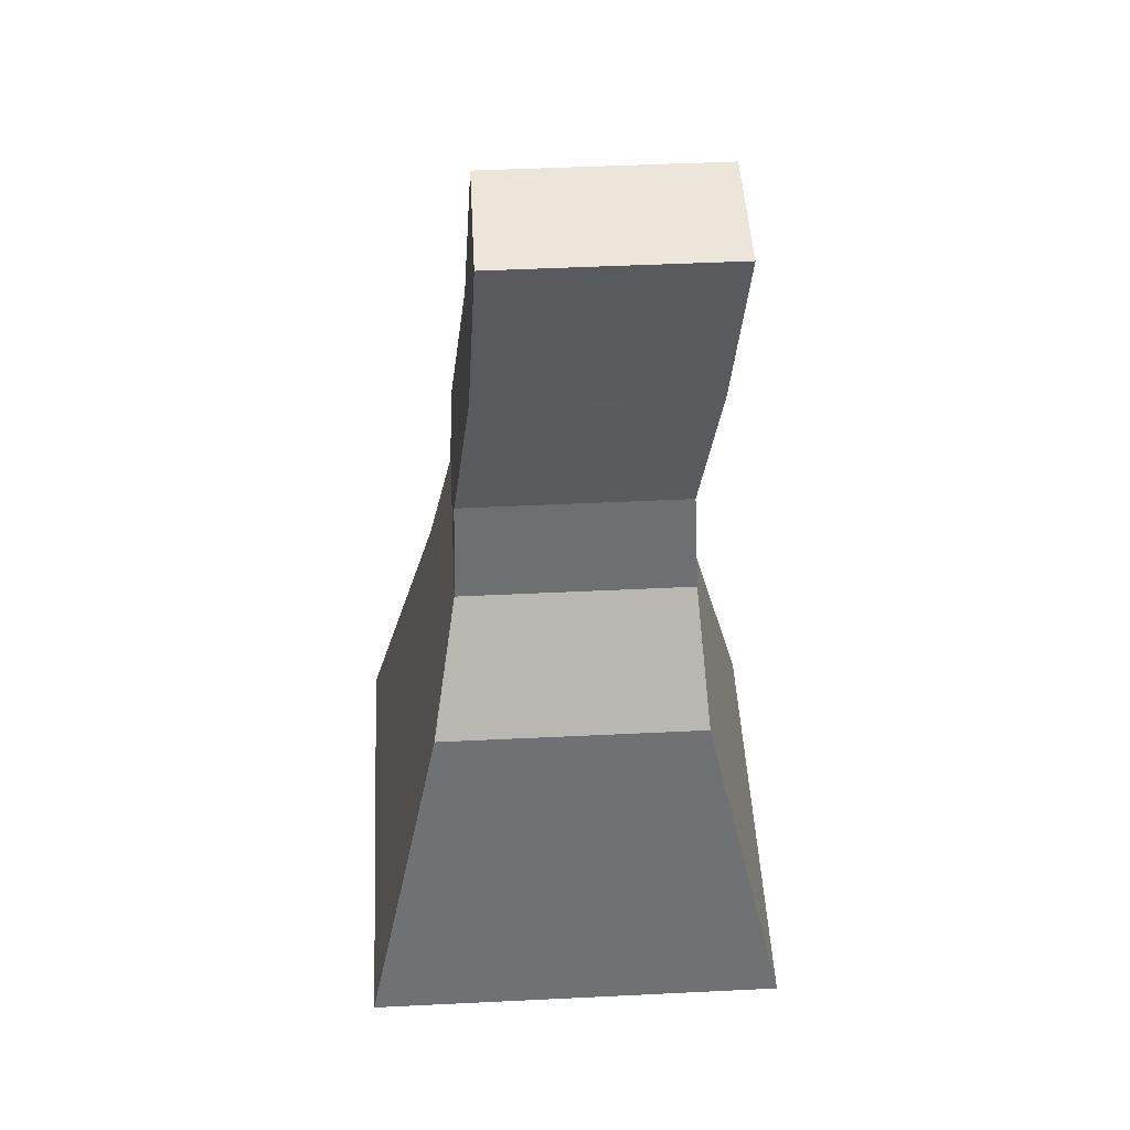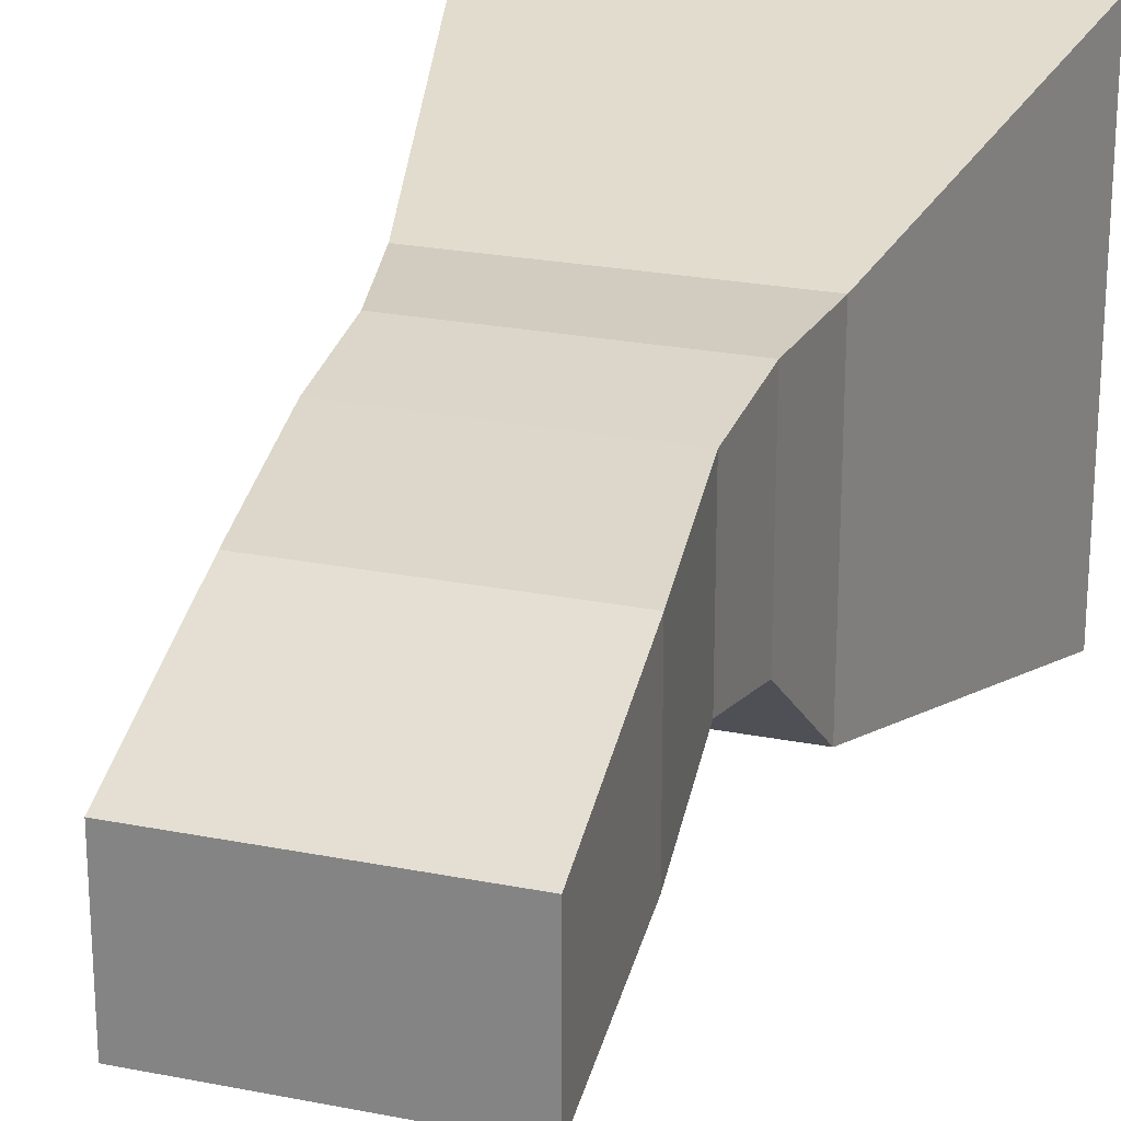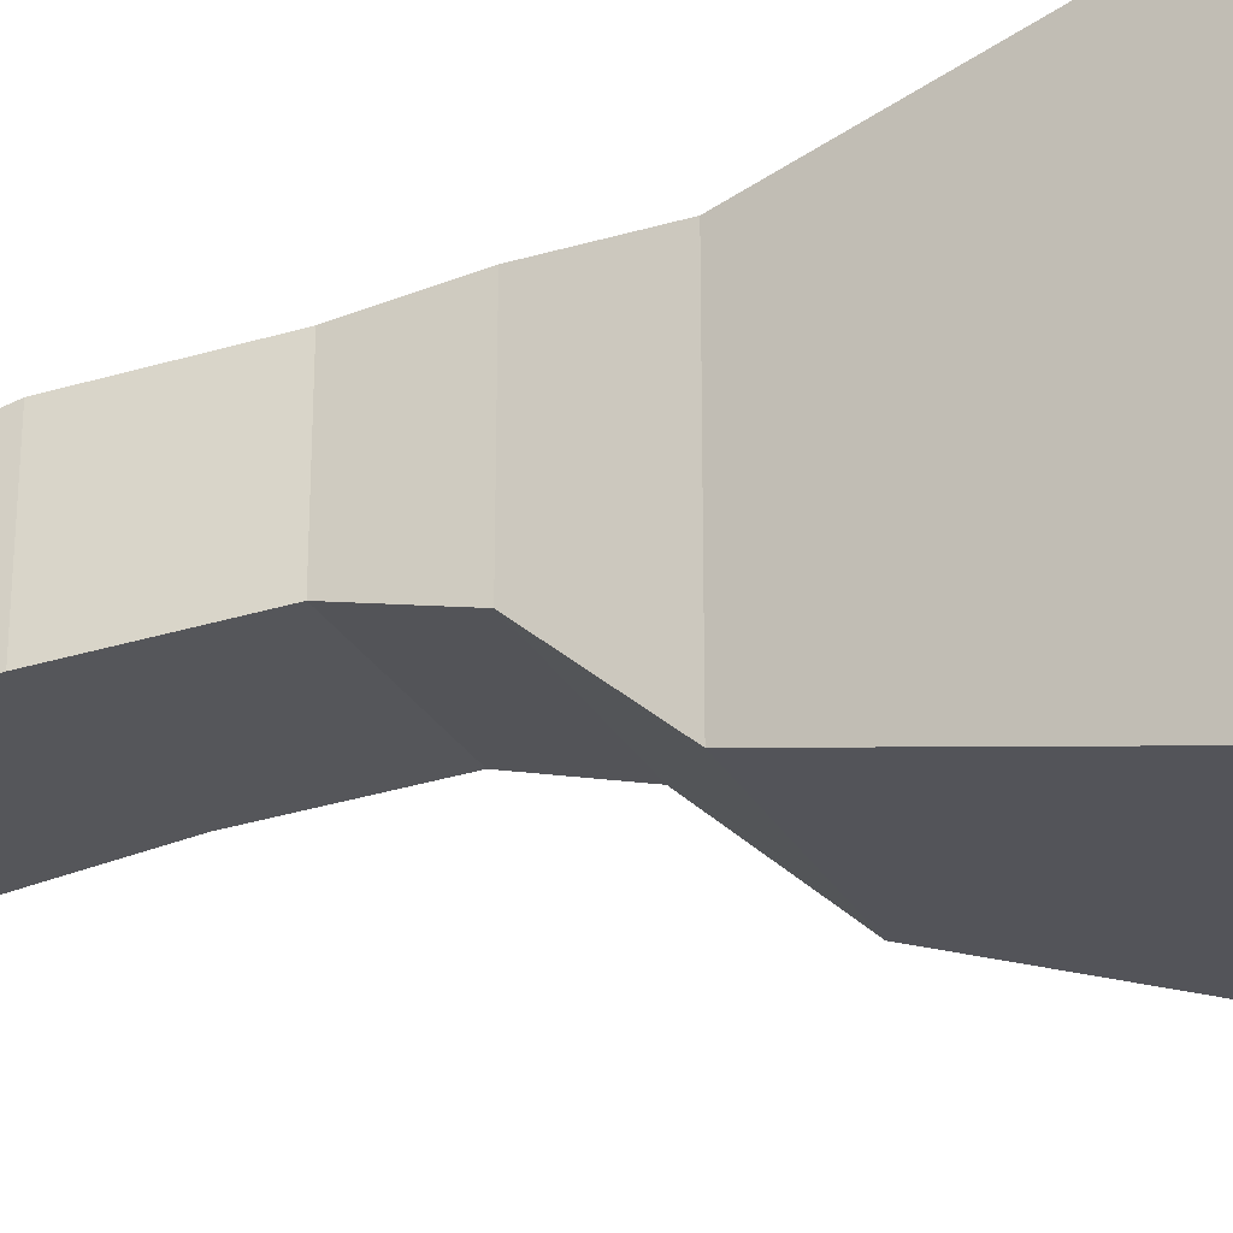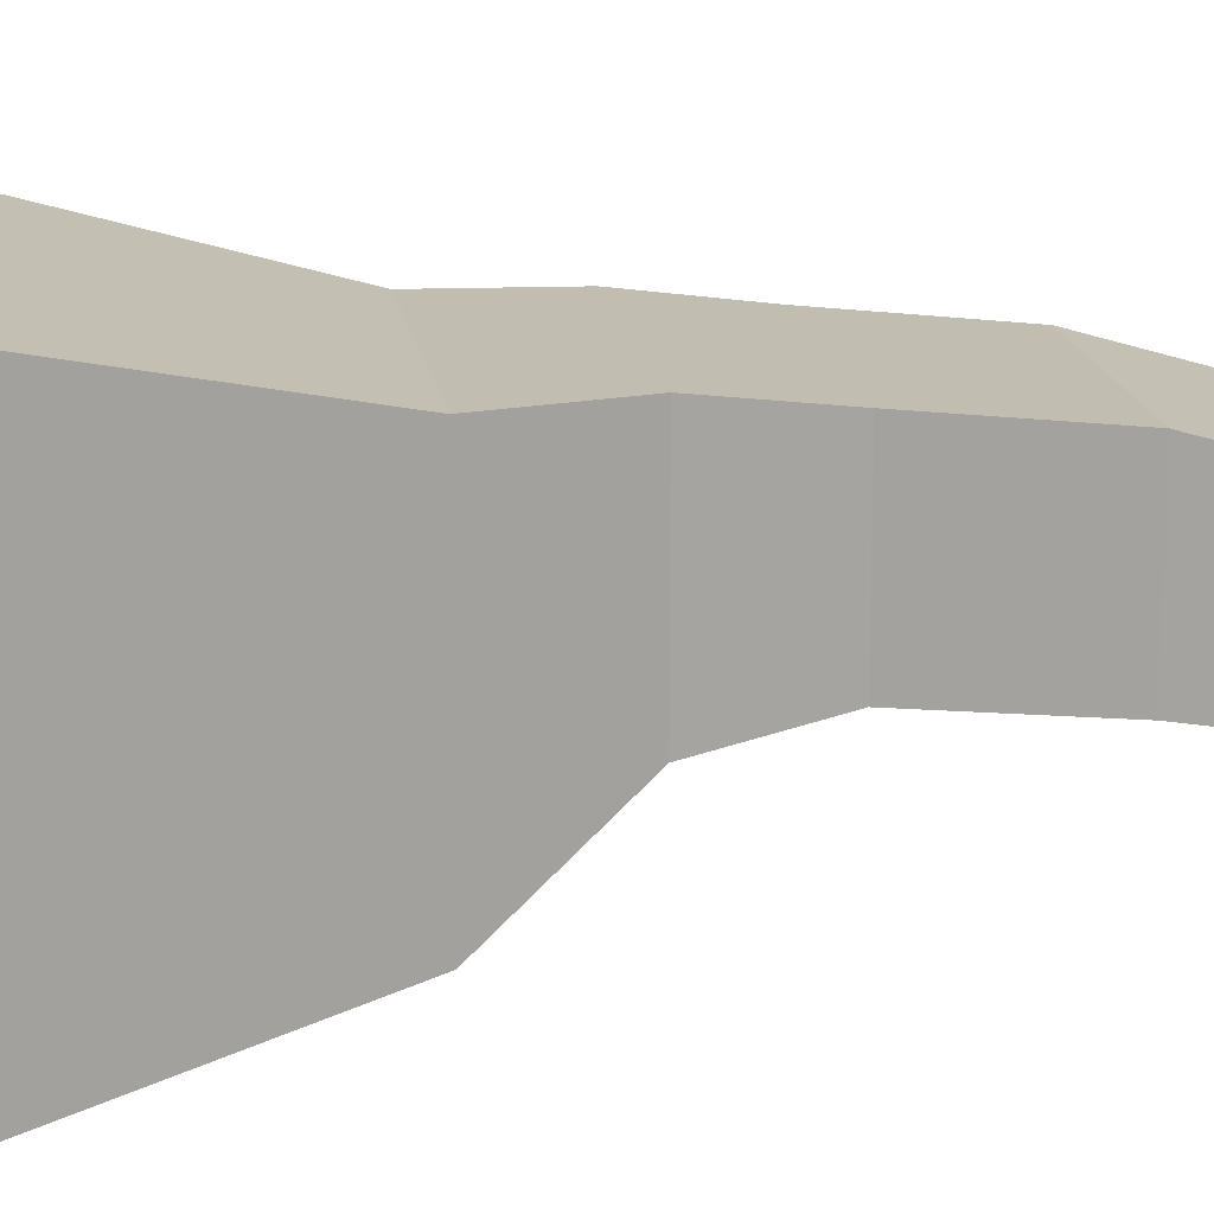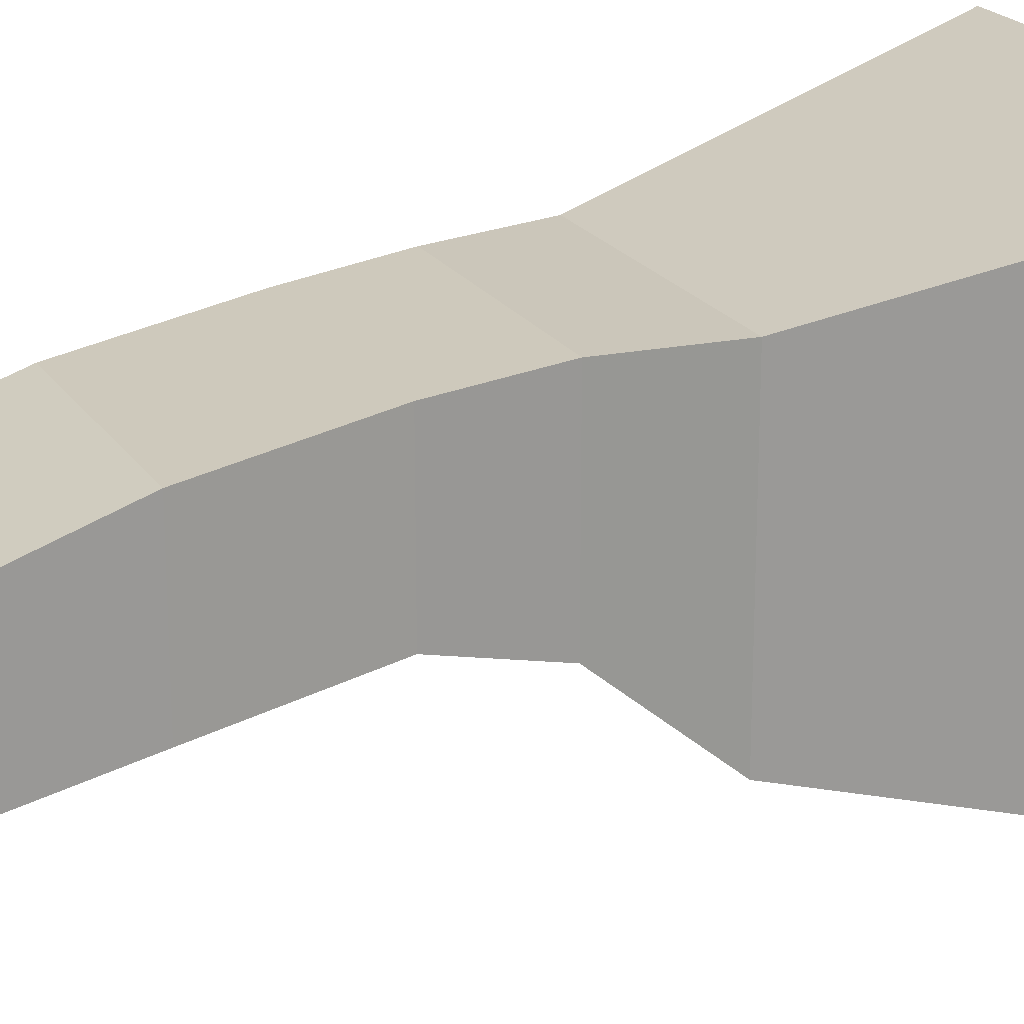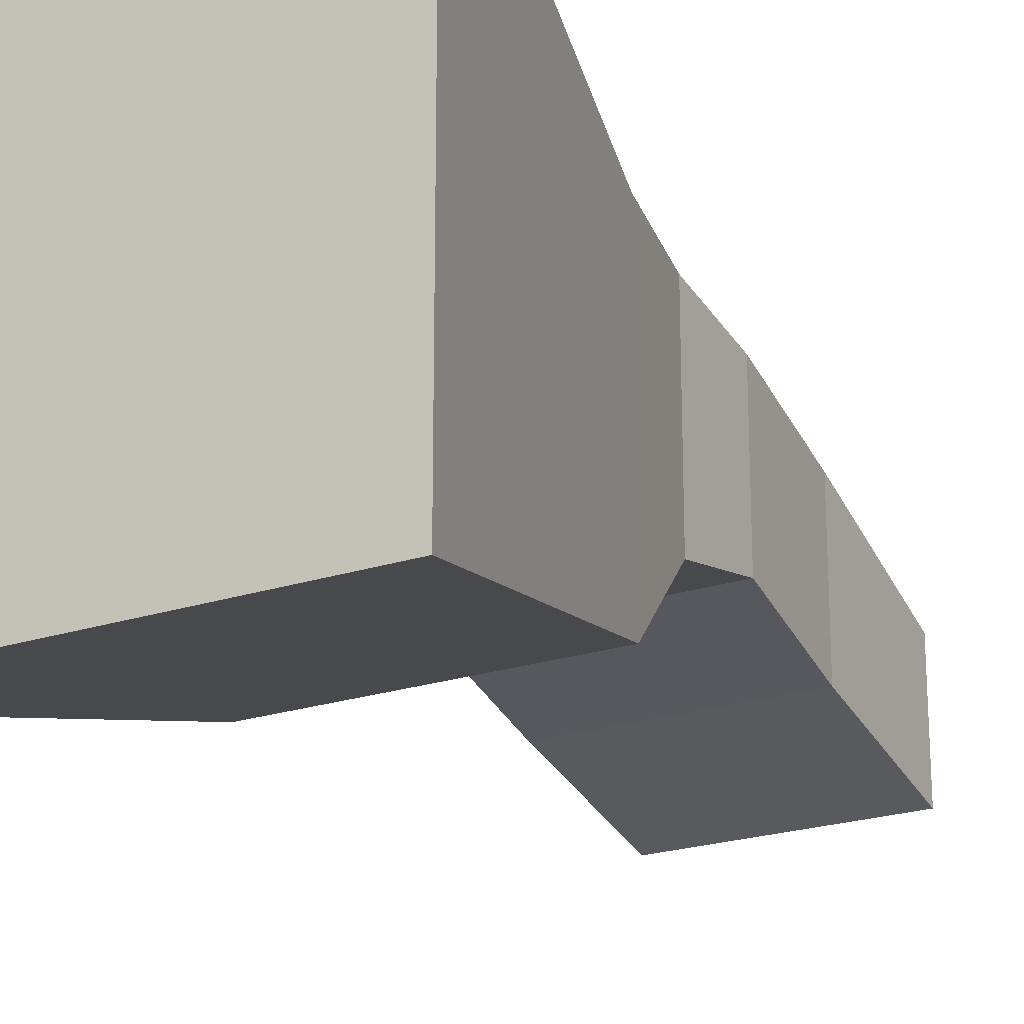
<metadata>
{"format":"obj","ext":"obj","renderer":"f3d","projection":"perspective","resolution":1024,"background":"white","views":[{"elev":48.4,"azim":176.9,"up":"+Y"},{"elev":23.9,"azim":-161.6,"up":"+Z"},{"elev":-24.7,"azim":-69.0,"up":"+Z"},{"elev":17.0,"azim":81.3,"up":"+Z"},{"elev":21.2,"azim":-114.4,"up":"+Z"},{"elev":-22.2,"azim":29.9,"up":"+Z"}]}
</metadata>
<code>
o Cube_Cube.007
v -0.6797 -0.8371 0.7019
v -0.4237 0.2731 0.4375
v -0.6797 -0.8371 -0.7019
v -0.4237 0.2731 -0.4375
v 0.6797 -0.8371 0.7019
v 0.4237 0.2731 0.4375
v 0.6797 -0.8371 -0.7019
v 0.4237 0.2731 -0.4375
v -0.3946 0.6152 0.4375
v -0.3946 0.6152 -0.1487
v 0.3439 0.6152 -0.1487
v 0.3439 0.6152 0.4375
v -0.3823 0.93 0.3981
v -0.3823 0.93 -0.07849
v 0.3309 0.93 -0.07849
v 0.3309 0.93 0.3981
v -0.4403 1.41 0.3327
v -0.4403 1.41 -0.1439
v 0.2729 1.41 -0.1439
v 0.2729 1.41 0.3327
v -0.4705 1.979 0.16
v -0.4705 1.979 -0.2453
v 0.2427 1.979 -0.2453
v 0.2427 1.979 0.16
f 2 4 3 1
f 4 8 7 3
f 8 6 5 7
f 6 2 1 5
f 1 3 7 5
f 6 8 11 12
f 11 10 14 15
f 4 2 9 10
f 2 6 12 9
f 8 4 10 11
f 13 16 20 17
f 12 11 15 16
f 10 9 13 14
f 9 12 16 13
f 19 18 22 23
f 15 14 18 19
f 16 15 19 20
f 14 13 17 18
f 24 23 22 21
f 20 19 23 24
f 18 17 21 22
f 17 20 24 21

</code>
